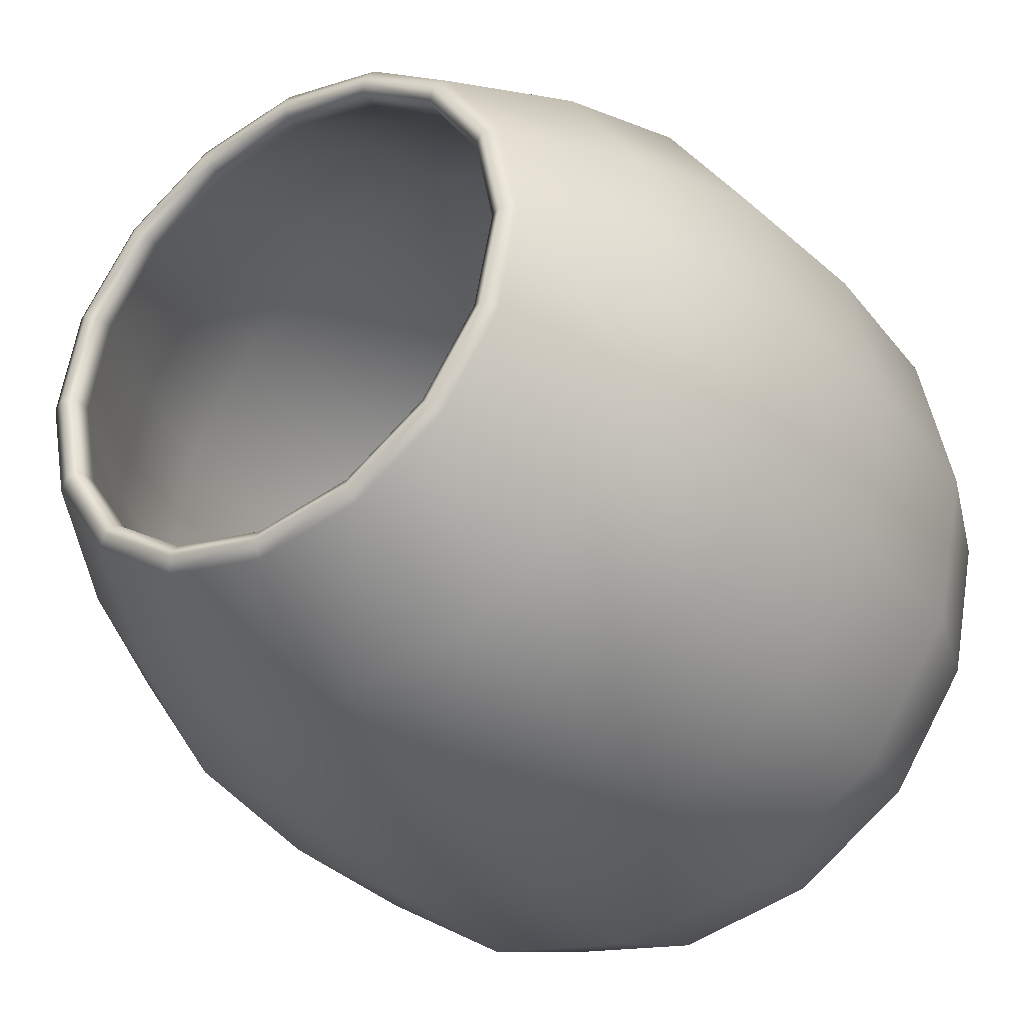
<metadata>
{"format":"obj","ext":"obj","renderer":"f3d","projection":"perspective","resolution":1024,"background":"white","views":[{"elev":-34.2,"azim":33.8,"up":"+Y"}]}
</metadata>
<code>
o MeshCup_28_0_GeomSubset_1
v 0.02681 0.01111 -0.06627
v 0.02052 0.02052 -0.06627
v 0.01111 0.02681 -0.06627
v 1e-06 0.02902 -0.06627
v -0.01111 0.02681 -0.06627
v -0.02052 0.02052 -0.06627
v -0.02681 0.01111 -0.06627
v -0.02902 0 -0.06627
v -0.02681 -0.01111 -0.06627
v -0.02052 -0.02052 -0.06627
v -0.01111 -0.02681 -0.06627
v 1e-06 -0.02902 -0.06627
v 0.01111 -0.02681 -0.06627
v 0.02052 -0.02052 -0.06627
v 0.02681 -0.01111 -0.06627
v 0.02902 0 -0.06627
v 0.05332 0.02209 -0.04958
v 0.04081 0.04081 -0.04958
v 0.02208 0.05332 -0.04958
v 1e-06 0.05771 -0.04958
v -0.02209 0.05332 -0.04958
v -0.04081 0.04081 -0.04958
v -0.05332 0.02209 -0.04958
v -0.05771 0 -0.04958
v -0.05332 -0.02209 -0.04958
v -0.04081 -0.04081 -0.04958
v -0.02209 -0.05332 -0.04958
v 1e-06 -0.05771 -0.04958
v 0.02208 -0.05332 -0.04958
v 0.04081 -0.04081 -0.04958
v 0.05332 -0.02209 -0.04958
v 0.05771 0 -0.04958
v 0.06021 0.02494 -0.02949
v 0.04608 0.04608 -0.02949
v 0.02494 0.06021 -0.02949
v 1e-06 0.06517 -0.02949
v -0.02494 0.06021 -0.02949
v -0.04608 0.04608 -0.02949
v -0.06021 0.02494 -0.02949
v -0.06517 0 -0.02949
v -0.06021 -0.02494 -0.02949
v -0.04608 -0.04608 -0.02949
v -0.02494 -0.06021 -0.02949
v 1e-06 -0.06517 -0.02949
v 0.02494 -0.06021 -0.02949
v 0.04608 -0.04608 -0.02949
v 0.06021 -0.02494 -0.02949
v 0.06517 0 -0.02949
v 0.06083 0.0252 -0.00273
v 0.04656 0.04656 -0.00273
v 0.0252 0.06083 -0.00273
v 1e-06 0.06584 -0.00273
v -0.0252 0.06083 -0.00273
v -0.04656 0.04656 -0.00273
v -0.06083 0.0252 -0.00273
v -0.06584 0 -0.00273
v -0.06083 -0.0252 -0.00273
v -0.04656 -0.04656 -0.00273
v -0.0252 -0.06083 -0.00273
v 1e-06 -0.06584 -0.00273
v 0.0252 -0.06083 -0.00273
v 0.04656 -0.04656 -0.00273
v 0.06083 -0.0252 -0.00273
v 0.06584 0 -0.00273
v 0.05839 0.02419 0.02417
v 0.04469 0.04469 0.02417
v 0.02419 0.05839 0.02417
v 1e-06 0.0632 0.02417
v -0.02419 0.05839 0.02417
v -0.04469 0.04469 0.02417
v -0.05839 0.02419 0.02417
v -0.0632 0 0.02417
v -0.05839 -0.02419 0.02417
v -0.04469 -0.04469 0.02417
v -0.02419 -0.05839 0.02417
v 1e-06 -0.0632 0.02417
v 0.02419 -0.05839 0.02417
v 0.04469 -0.04469 0.02417
v 0.05839 -0.02419 0.02417
v 0.0632 0 0.02417
v 0.05117 0.0212 0.04538
v 0.03917 0.03917 0.04538
v 0.0212 0.05117 0.04538
v 1e-06 0.05539 0.04538
v -0.0212 0.05117 0.04538
v -0.03917 0.03917 0.04538
v -0.05117 0.0212 0.04538
v -0.05539 0 0.04538
v -0.05117 -0.0212 0.04538
v -0.03917 -0.03917 0.04538
v -0.0212 -0.05117 0.04538
v 1e-06 -0.05539 0.04538
v 0.0212 -0.05117 0.04538
v 0.03917 -0.03917 0.04538
v 0.05117 -0.0212 0.04538
v 0.05539 0 0.04538
v 0.04037 0.01672 0.06681
v 0.0309 0.0309 0.06681
v 0.01672 0.04037 0.06681
v 1e-06 0.0437 0.06681
v -0.01672 0.04037 0.06681
v -0.0309 0.0309 0.06681
v -0.04038 0.01672 0.06681
v -0.0437 0 0.06681
v -0.04038 -0.01672 0.06681
v -0.0309 -0.0309 0.06681
v -0.01672 -0.04037 0.06681
v 1e-06 -0.0437 0.06681
v 0.01672 -0.04037 0.06681
v 0.0309 -0.0309 0.06681
v 0.04037 -0.01672 0.06681
v 0.0437 0 0.06681
v 1e-06 0 -0.06627
v 0.0176 -0.04249 -0.06148
v 1e-06 -0.046 -0.06148
v -0.0176 -0.04249 -0.06148
v -0.03252 -0.03252 -0.06148
v -0.04249 -0.0176 -0.06148
v -0.046 0 -0.06148
v -0.04249 0.0176 -0.06148
v -0.03252 0.03252 -0.06148
v -0.0176 0.04249 -0.06148
v 1e-06 0.046 -0.06148
v 0.0176 0.04249 -0.06148
v 0.03252 0.03252 -0.06148
v 0.04249 0.0176 -0.06148
v 0.046 0 -0.06148
v 0.04249 -0.0176 -0.06148
v 0.03252 -0.03252 -0.06148
v 0.02922 0.02922 0.06817
v 0.03818 0.01581 0.06817
v 0.01581 0.03818 0.06817
v -1e-06 0.04133 0.06817
v -0.01581 0.03818 0.06817
v -0.02922 0.02922 0.06817
v -0.03818 0.01581 0.06817
v -0.04133 0 0.06817
v -0.03818 -0.01581 0.06817
v -0.02922 -0.02922 0.06817
v -0.01581 -0.03818 0.06817
v 1e-06 -0.04133 0.06817
v 0.01581 -0.03818 0.06817
v 0.02922 -0.02922 0.06817
v 0.03818 -0.01581 0.06817
v 0.04133 0 0.06817
v 0.02619 0.01085 -0.06155
v 0.02004 0.02004 -0.06155
v 0.03071 0.03071 -0.05729
v 0.04012 0.01662 -0.05729
v 0.01085 0.02619 -0.06155
v 0.01662 0.04012 -0.05729
v 1e-06 0.02835 -0.06155
v 1e-06 0.04343 -0.05729
v -0.01085 0.02619 -0.06155
v -0.01662 0.04012 -0.05729
v -0.02004 0.02004 -0.06155
v -0.03071 0.03071 -0.05729
v -0.02619 0.01085 -0.06155
v -0.04012 0.01662 -0.05729
v -0.02834 0 -0.06155
v -0.04343 1e-06 -0.05729
v -0.02619 -0.01085 -0.06155
v -0.04012 -0.01662 -0.05729
v -0.02004 -0.02004 -0.06155
v -0.03071 -0.03071 -0.05729
v -0.01085 -0.02619 -0.06155
v -0.01662 -0.04012 -0.05729
v 1e-06 -0.02835 -0.06155
v 1e-06 -0.04343 -0.05729
v 0.01085 -0.02619 -0.06155
v 0.01662 -0.04012 -0.05729
v 0.02004 -0.02004 -0.06155
v 0.03071 -0.03071 -0.05729
v 0.02619 -0.01085 -0.06155
v 0.04012 -0.01662 -0.05729
v 0.02835 0 -0.06155
v 0.04343 0 -0.05729
v 0.04947 0.02049 -0.04702
v 0.03786 0.03786 -0.04702
v 0.0427 0.0427 -0.0286
v 0.05579 0.02311 -0.0286
v 0.02049 0.04947 -0.04702
v 0.02311 0.05579 -0.0286
v 1e-06 0.05354 -0.04702
v 1e-06 0.06038 -0.0286
v -0.02049 0.04947 -0.04702
v -0.02311 0.05579 -0.0286
v -0.03786 0.03786 -0.04702
v -0.0427 0.0427 -0.0286
v -0.04947 0.02049 -0.04702
v -0.05579 0.02311 -0.0286
v -0.05354 1e-06 -0.04702
v -0.06038 0 -0.0286
v -0.04947 -0.02049 -0.04702
v -0.05579 -0.02311 -0.0286
v -0.03786 -0.03786 -0.04702
v -0.0427 -0.0427 -0.0286
v -0.02049 -0.04947 -0.04702
v -0.02311 -0.05579 -0.0286
v 1e-06 -0.05354 -0.04702
v 1e-06 -0.06038 -0.0286
v 0.02049 -0.04947 -0.04702
v 0.02311 -0.05579 -0.0286
v 0.03786 -0.03786 -0.04702
v 0.0427 -0.0427 -0.0286
v 0.04947 -0.02049 -0.04702
v 0.05579 -0.02311 -0.0286
v 0.05354 0 -0.04702
v 0.06038 0 -0.0286
v 0.04315 0.04315 -0.002897
v 0.05638 0.02335 -0.0029
v 0.02335 0.05638 -0.002899
v 1e-06 0.06103 -0.002899
v -0.02335 0.05638 -0.002898
v -0.04315 0.04315 -0.002898
v -0.05638 0.02335 -0.002899
v -0.06103 0 -0.002899
v -0.05638 -0.02336 -0.002901
v -0.04315 -0.04315 -0.002899
v -0.02335 -0.05638 -0.002897
v -1e-06 -0.06103 -0.002899
v 0.02335 -0.05638 -0.002899
v 0.04315 -0.04315 -0.0029
v 0.05638 -0.02335 -0.002896
v 0.06103 0 -0.002899
v 0.04134 0.04134 0.02315
v 0.05402 0.02237 0.02315
v 0.02237 0.05402 0.02315
v -1e-06 0.05847 0.02315
v -0.02237 0.05402 0.02315
v -0.04134 0.04134 0.02315
v -0.05402 0.02237 0.02315
v -0.05847 0 0.02315
v -0.05402 -0.02237 0.02315
v -0.04134 -0.04134 0.02315
v -0.02237 -0.05402 0.02315
v 1e-06 -0.05847 0.02315
v 0.02237 -0.05402 0.02315
v 0.04134 -0.04134 0.02315
v 0.05402 -0.02237 0.02315
v 0.05847 0 0.02315
v 0.03606 0.03606 0.04347
v 0.04712 0.01951 0.04347
v 0.01952 0.04711 0.04347
v 1e-06 0.051 0.04347
v -0.01952 0.04711 0.04347
v -0.03606 0.03606 0.04347
v -0.04712 0.01952 0.04347
v -0.051 0 0.04347
v -0.04712 -0.01952 0.04347
v -0.03606 -0.03606 0.04347
v -0.01952 -0.04711 0.04347
v 1e-06 -0.051 0.04347
v 0.01952 -0.04711 0.04347
v 0.03606 -0.03606 0.04347
v 0.04712 -0.01952 0.04347
v 0.051 0 0.04347
v 0.02795 0.02795 0.0645
v 0.03652 0.01512 0.0645
v 0.01512 0.03651 0.0645
v 1e-06 0.03952 0.0645
v -0.01513 0.03651 0.0645
v -0.02795 0.02795 0.0645
v -0.03652 0.01512 0.0645
v -0.03952 0 0.0645
v -0.03652 -0.01512 0.0645
v -0.02795 -0.02795 0.0645
v -0.01513 -0.03651 0.0645
v 1e-06 -0.03952 0.0645
v 0.01512 -0.03651 0.0645
v 0.02795 -0.02795 0.0645
v 0.03652 -0.01512 0.0645
v 0.03952 -1e-06 0.0645
v 1e-06 0 -0.06155
v 0.02802 0.02802 0.06729
v 0.03662 0.01517 0.06729
v 0.01517 0.03662 0.06729
v 1e-06 0.03963 0.06729
v -0.01517 0.03662 0.06729
v -0.02802 0.02802 0.06729
v -0.03662 0.01516 0.06729
v -0.03963 0 0.06729
v -0.03662 -0.01517 0.06729
v -0.02802 -0.02802 0.06729
v -0.01516 -0.03662 0.06729
v -1e-06 -0.03963 0.06729
v 0.01516 -0.03662 0.06729
v 0.02803 -0.02802 0.06729
v 0.03661 -0.01517 0.06729
v 0.03963 -1e-06 0.06729
v 0.05348 0.02215 -0.04968
v 0.04093 0.04093 -0.04968
v 0.02215 0.05348 -0.04968
v 1e-06 0.05788 -0.04968
v -0.02215 0.05348 -0.04968
v -0.04093 0.04093 -0.04968
v -0.05348 0.02215 -0.04968
v -0.05788 0 -0.04968
v -0.05348 -0.02215 -0.04968
v -0.04093 -0.04093 -0.04968
v -0.02215 -0.05348 -0.04968
v 1e-06 -0.05788 -0.04968
v 0.02215 -0.05348 -0.04968
v 0.04093 -0.04093 -0.04968
v 0.05348 -0.02215 -0.04968
v 0.05788 0 -0.04968
v 0.0604 0.02502 -0.02952
v 0.04622 0.04623 -0.02952
v 0.02502 0.0604 -0.02952
v 1e-06 0.06537 -0.02952
v -0.02502 0.0604 -0.02952
v -0.04622 0.04623 -0.02952
v -0.0604 0.02502 -0.02952
v -0.06537 0 -0.02952
v -0.0604 -0.02502 -0.02952
v -0.04622 -0.04623 -0.02952
v -0.02502 -0.0604 -0.02952
v 1e-06 -0.06537 -0.02952
v 0.02502 -0.0604 -0.02952
v 0.04622 -0.04623 -0.02952
v 0.0604 -0.02502 -0.02952
v 0.06537 0 -0.02952
v 0.06102 0.02527 -0.002722
v 0.0467 0.0467 -0.002722
v 0.02527 0.06102 -0.002722
v 1e-06 0.06605 -0.002722
v -0.02527 0.06102 -0.002722
v -0.0467 0.0467 -0.002722
v -0.06102 0.02527 -0.002722
v -0.06605 0 -0.002722
v -0.06102 -0.02527 -0.002722
v -0.0467 -0.0467 -0.002722
v -0.02527 -0.06102 -0.002722
v 1e-06 -0.06605 -0.002722
v 0.02527 -0.06102 -0.002722
v 0.0467 -0.0467 -0.002722
v 0.06102 -0.02527 -0.002722
v 0.06605 0 -0.002722
v 0.05857 0.02426 0.02421
v 0.04483 0.04483 0.02421
v 0.02426 0.05857 0.02421
v 1e-06 0.0634 0.02421
v -0.02426 0.05857 0.02421
v -0.04483 0.04483 0.02421
v -0.05857 0.02426 0.02421
v -0.0634 0 0.02421
v -0.05857 -0.02426 0.02421
v -0.04483 -0.04483 0.02421
v -0.02426 -0.05857 0.02421
v 1e-06 -0.0634 0.02421
v 0.02426 -0.05857 0.02421
v 0.04483 -0.04483 0.02421
v 0.05857 -0.02426 0.02421
v 0.0634 0 0.02421
v 0.05135 0.02127 0.04546
v 0.0393 0.0393 0.04546
v 0.02127 0.05135 0.04546
v 1e-06 0.05558 0.04546
v -0.02127 0.05135 0.04546
v -0.0393 0.0393 0.04546
v -0.05135 0.02127 0.04546
v -0.05558 0 0.04546
v -0.05135 -0.02127 0.04546
v -0.0393 -0.0393 0.04546
v -0.02127 -0.05135 0.04546
v 1e-06 -0.05558 0.04546
v 0.02127 -0.05135 0.04546
v 0.0393 -0.0393 0.04546
v 0.05135 -0.02127 0.04546
v 0.05558 0 0.04546
v 0.04051 0.01678 0.06694
v 0.03101 0.03101 0.06694
v 0.01678 0.04052 0.06694
v 1e-06 0.04385 0.06694
v -0.01678 0.04052 0.06694
v -0.03101 0.03101 0.06694
v -0.04052 0.01678 0.06694
v -0.04385 0 0.06694
v -0.04052 -0.01678 0.06694
v -0.03101 -0.03101 0.06694
v -0.01678 -0.04052 0.06694
v 1e-06 -0.04385 0.06694
v 0.01678 -0.04052 0.06694
v 0.03101 -0.03101 0.06694
v 0.04051 -0.01678 0.06694
v 0.04385 0 0.06694
v 0.01766 -0.04263 -0.06162
v 1e-06 -0.04614 -0.06162
v -0.01766 -0.04263 -0.06162
v -0.03263 -0.03263 -0.06162
v -0.04263 -0.01766 -0.06162
v -0.04614 0 -0.06162
v -0.04263 0.01766 -0.06162
v -0.03263 0.03263 -0.06162
v -0.01766 0.04263 -0.06162
v 1e-06 0.04614 -0.06162
v 0.01766 0.04263 -0.06162
v 0.03263 0.03263 -0.06162
v 0.04263 0.01766 -0.06162
v 0.04614 0 -0.06162
v 0.04263 -0.01766 -0.06162
v 0.03263 -0.03263 -0.06162
v 0.02923 0.02924 0.06838
v 0.0382 0.01582 0.06838
v 0.01582 0.0382 0.06838
v -1e-06 0.04134 0.06838
v -0.01582 0.0382 0.06838
v -0.02924 0.02923 0.06838
v -0.0382 0.01582 0.06838
v -0.04134 0 0.06838
v -0.0382 -0.01582 0.06838
v -0.02923 -0.02924 0.06838
v -0.01582 -0.0382 0.06838
v 1e-06 -0.04134 0.06838
v 0.01582 -0.0382 0.06838
v 0.02924 -0.02923 0.06838
v 0.0382 -0.01582 0.06838
v 0.04134 0 0.06838
v 0.02616 0.01084 -0.06135
v 0.02002 0.02002 -0.06135
v 0.03063 0.03063 -0.05712
v 0.04002 0.01658 -0.05712
v 0.01084 0.02616 -0.06135
v 0.01658 0.04002 -0.05712
v 1e-06 0.02831 -0.06135
v 1e-06 0.04332 -0.05712
v -0.01083 0.02616 -0.06135
v -0.01658 0.04002 -0.05712
v -0.02002 0.02002 -0.06135
v -0.03063 0.03063 -0.05712
v -0.02616 0.01083 -0.06135
v -0.04002 0.01658 -0.05712
v -0.02831 0 -0.06135
v -0.04332 1e-06 -0.05712
v -0.02616 -0.01084 -0.06135
v -0.04002 -0.01658 -0.05712
v -0.02002 -0.02002 -0.06135
v -0.03063 -0.03063 -0.05712
v -0.01083 -0.02616 -0.06135
v -0.01658 -0.04002 -0.05712
v 1e-06 -0.02831 -0.06135
v 1e-06 -0.04332 -0.05712
v 0.01084 -0.02616 -0.06135
v 0.01658 -0.04002 -0.05712
v 0.02002 -0.02002 -0.06135
v 0.03063 -0.03063 -0.05712
v 0.02616 -0.01084 -0.06135
v 0.04002 -0.01658 -0.05712
v 0.02831 0 -0.06135
v 0.04332 0 -0.05712
v 0.0493 0.02042 -0.04691
v 0.03774 0.03774 -0.04691
v 0.04255 0.04255 -0.02856
v 0.0556 0.02303 -0.02856
v 0.02042 0.0493 -0.04691
v 0.02303 0.0556 -0.02856
v 1e-06 0.05337 -0.04691
v 1e-06 0.06018 -0.02856
v -0.02042 0.0493 -0.04691
v -0.02303 0.0556 -0.02856
v -0.03774 0.03774 -0.04691
v -0.04255 0.04255 -0.02856
v -0.0493 0.02042 -0.04691
v -0.0556 0.02303 -0.02856
v -0.05337 1e-06 -0.04691
v -0.06018 0 -0.02856
v -0.0493 -0.02042 -0.04691
v -0.0556 -0.02303 -0.02856
v -0.03774 -0.03774 -0.04691
v -0.04255 -0.04255 -0.02856
v -0.02042 -0.0493 -0.04691
v -0.02303 -0.0556 -0.02856
v 1e-06 -0.05337 -0.04691
v 1e-06 -0.06018 -0.02856
v 0.02042 -0.0493 -0.04691
v 0.02303 -0.0556 -0.02856
v 0.03774 -0.03773 -0.04691
v 0.04255 -0.04255 -0.02856
v 0.0493 -0.02042 -0.04691
v 0.0556 -0.02303 -0.02856
v 0.05337 0 -0.04691
v 0.06018 0 -0.02856
v 0.04301 0.04301 -0.002905
v 0.05619 0.02328 -0.002907
v 0.02328 0.05619 -0.002906
v 1e-06 0.06082 -0.002906
v -0.02328 0.05619 -0.002906
v -0.04301 0.04301 -0.002906
v -0.05619 0.02328 -0.002907
v -0.06082 0 -0.002906
v -0.05619 -0.02328 -0.002908
v -0.04301 -0.04301 -0.002906
v -0.02328 -0.05619 -0.002905
v -1e-06 -0.06082 -0.002906
v 0.02328 -0.05619 -0.002906
v 0.04301 -0.04301 -0.002907
v 0.05619 -0.02328 -0.002904
v 0.06082 0 -0.002906
v 0.0412 0.0412 0.02311
v 0.05383 0.0223 0.02311
v 0.0223 0.05383 0.02311
v -1e-06 0.05827 0.02311
v -0.0223 0.05383 0.02311
v -0.0412 0.0412 0.02311
v -0.05383 0.0223 0.02311
v -0.05827 0 0.02311
v -0.05383 -0.0223 0.02311
v -0.0412 -0.0412 0.02311
v -0.0223 -0.05383 0.02311
v 1e-06 -0.05827 0.02311
v 0.0223 -0.05383 0.02311
v 0.0412 -0.0412 0.02311
v 0.05383 -0.0223 0.02311
v 0.05827 0 0.02311
v 0.03593 0.03593 0.04339
v 0.04694 0.01944 0.04339
v 0.01945 0.04694 0.04339
v 1e-06 0.05081 0.04339
v -0.01944 0.04694 0.04339
v -0.03593 0.03593 0.04339
v -0.04694 0.01944 0.04339
v -0.05081 0 0.04339
v -0.04694 -0.01944 0.04339
v -0.03593 -0.03593 0.04339
v -0.01944 -0.04694 0.04339
v 1e-06 -0.05081 0.04339
v 0.01944 -0.04694 0.04339
v 0.03593 -0.03593 0.04339
v 0.04694 -0.01944 0.04339
v 0.05081 0 0.04339
v 0.02781 0.02781 0.06445
v 0.03633 0.01505 0.06445
v 0.01505 0.03633 0.06445
v 1e-06 0.03933 0.06445
v -0.01505 0.03633 0.06445
v -0.02781 0.02781 0.06445
v -0.03633 0.01505 0.06445
v -0.03933 0 0.06445
v -0.03633 -0.01505 0.06445
v -0.02781 -0.02781 0.06445
v -0.01505 -0.03633 0.06445
v 1e-06 -0.03933 0.06445
v 0.01505 -0.03633 0.06445
v 0.02781 -0.02781 0.06445
v 0.03633 -0.01505 0.06445
v 0.03933 -1e-06 0.06445
v 1e-06 0 -0.06135
v 0.0279 0.0279 0.0674
v 0.03645 0.0151 0.0674
v 0.0151 0.03645 0.0674
v 1e-06 0.03946 0.0674
v -0.0151 0.03645 0.0674
v -0.0279 0.0279 0.0674
v -0.03645 0.0151 0.0674
v -0.03946 0 0.0674
v -0.03645 -0.0151 0.0674
v -0.0279 -0.0279 0.0674
v -0.0151 -0.03645 0.0674
v -1e-06 -0.03946 0.0674
v 0.0151 -0.03645 0.0674
v 0.0279 -0.0279 0.0674
v 0.03645 -0.0151 0.0674
v 0.03946 -1e-06 0.0674
f 291 292 308 307
f 292 293 309 308
f 293 294 310 309
f 294 295 311 310
f 295 296 312 311
f 296 297 313 312
f 297 298 314 313
f 298 299 315 314
f 299 300 316 315
f 300 301 317 316
f 301 302 318 317
f 302 303 319 318
f 303 304 320 319
f 304 305 321 320
f 305 306 322 321
f 306 291 307 322
f 307 308 324 323
f 308 309 325 324
f 309 310 326 325
f 310 311 327 326
f 311 312 328 327
f 312 313 329 328
f 313 314 330 329
f 314 315 331 330
f 315 316 332 331
f 316 317 333 332
f 317 318 334 333
f 318 319 335 334
f 319 320 336 335
f 320 321 337 336
f 321 322 338 337
f 322 307 323 338
f 323 324 340 339
f 324 325 341 340
f 325 326 342 341
f 326 327 343 342
f 327 328 344 343
f 328 329 345 344
f 329 330 346 345
f 330 331 347 346
f 331 332 348 347
f 332 333 349 348
f 333 334 350 349
f 334 335 351 350
f 335 336 352 351
f 336 337 353 352
f 337 338 354 353
f 338 323 339 354
f 339 340 356 355
f 340 341 357 356
f 341 342 358 357
f 342 343 359 358
f 343 344 360 359
f 344 345 361 360
f 345 346 362 361
f 346 347 363 362
f 347 348 364 363
f 348 349 365 364
f 349 350 366 365
f 350 351 367 366
f 351 352 368 367
f 352 353 369 368
f 353 354 370 369
f 354 339 355 370
f 355 356 372 371
f 356 357 373 372
f 357 358 374 373
f 358 359 375 374
f 359 360 376 375
f 360 361 377 376
f 361 362 378 377
f 362 363 379 378
f 363 364 380 379
f 364 365 381 380
f 365 366 382 381
f 366 367 383 382
f 367 368 384 383
f 368 369 385 384
f 369 370 386 385
f 370 355 371 386
f 388 387 303 302
f 389 388 302 301
f 390 389 301 300
f 391 390 300 299
f 392 391 299 298
f 393 392 298 297
f 394 393 297 296
f 395 394 296 295
f 396 395 295 294
f 397 396 294 293
f 398 397 293 292
f 399 398 292 291
f 400 399 291 306
f 401 400 306 305
f 402 401 305 304
f 387 402 304 303
f 371 372 403 404
f 372 373 405 403
f 373 374 406 405
f 374 375 407 406
f 375 376 408 407
f 376 377 409 408
f 377 378 410 409
f 378 379 411 410
f 379 380 412 411
f 380 381 413 412
f 381 382 414 413
f 382 383 415 414
f 383 384 416 415
f 384 385 417 416
f 385 386 418 417
f 386 371 404 418
f 419 422 421 420
f 420 421 424 423
f 423 424 426 425
f 425 426 428 427
f 427 428 430 429
f 429 430 432 431
f 431 432 434 433
f 433 434 436 435
f 435 436 438 437
f 437 438 440 439
f 439 440 442 441
f 441 442 444 443
f 443 444 446 445
f 445 446 448 447
f 447 448 450 449
f 449 450 422 419
f 451 454 453 452
f 452 453 456 455
f 455 456 458 457
f 457 458 460 459
f 459 460 462 461
f 461 462 464 463
f 463 464 466 465
f 465 466 468 467
f 467 468 470 469
f 469 470 472 471
f 471 472 474 473
f 473 474 476 475
f 475 476 478 477
f 477 478 480 479
f 479 480 482 481
f 481 482 454 451
f 454 484 483 453
f 453 483 485 456
f 456 485 486 458
f 458 486 487 460
f 460 487 488 462
f 462 488 489 464
f 464 489 490 466
f 466 490 491 468
f 468 491 492 470
f 470 492 493 472
f 472 493 494 474
f 474 494 495 476
f 476 495 496 478
f 478 496 497 480
f 480 497 498 482
f 482 498 484 454
f 484 500 499 483
f 483 499 501 485
f 485 501 502 486
f 486 502 503 487
f 487 503 504 488
f 488 504 505 489
f 489 505 506 490
f 490 506 507 491
f 491 507 508 492
f 492 508 509 493
f 493 509 510 494
f 494 510 511 495
f 495 511 512 496
f 496 512 513 497
f 497 513 514 498
f 498 514 500 484
f 500 516 515 499
f 499 515 517 501
f 501 517 518 502
f 502 518 519 503
f 503 519 520 504
f 504 520 521 505
f 505 521 522 506
f 506 522 523 507
f 507 523 524 508
f 508 524 525 509
f 509 525 526 510
f 510 526 527 511
f 511 527 528 512
f 512 528 529 513
f 513 529 530 514
f 514 530 516 500
f 516 532 531 515
f 515 531 533 517
f 517 533 534 518
f 518 534 535 519
f 519 535 536 520
f 520 536 537 521
f 521 537 538 522
f 522 538 539 523
f 523 539 540 524
f 524 540 541 525
f 525 541 542 526
f 526 542 543 527
f 527 543 544 528
f 528 544 545 529
f 529 545 546 530
f 530 546 532 516
f 423 425 547 420
f 427 429 547 425
f 431 433 547 429
f 435 437 547 433
f 439 441 547 437
f 443 445 547 441
f 447 449 547 445
f 419 420 547 449
f 442 473 475 444
f 440 471 473 442
f 438 469 471 440
f 436 467 469 438
f 434 465 467 436
f 432 463 465 434
f 430 461 463 432
f 428 459 461 430
f 426 457 459 428
f 424 455 457 426
f 421 452 455 424
f 422 451 452 421
f 450 481 451 422
f 448 479 481 450
f 446 477 479 448
f 444 475 477 446
f 403 548 549 404
f 405 550 548 403
f 406 551 550 405
f 407 552 551 406
f 408 553 552 407
f 409 554 553 408
f 410 555 554 409
f 411 556 555 410
f 412 557 556 411
f 413 558 557 412
f 414 559 558 413
f 415 560 559 414
f 416 561 560 415
f 417 562 561 416
f 418 563 562 417
f 404 549 563 418
f 531 532 549 548
f 533 531 548 550
f 534 533 550 551
f 535 534 551 552
f 536 535 552 553
f 537 536 553 554
f 538 537 554 555
f 539 538 555 556
f 540 539 556 557
f 541 540 557 558
f 542 541 558 559
f 543 542 559 560
f 544 543 560 561
f 545 544 561 562
f 546 545 562 563
f 532 546 563 549

</code>
